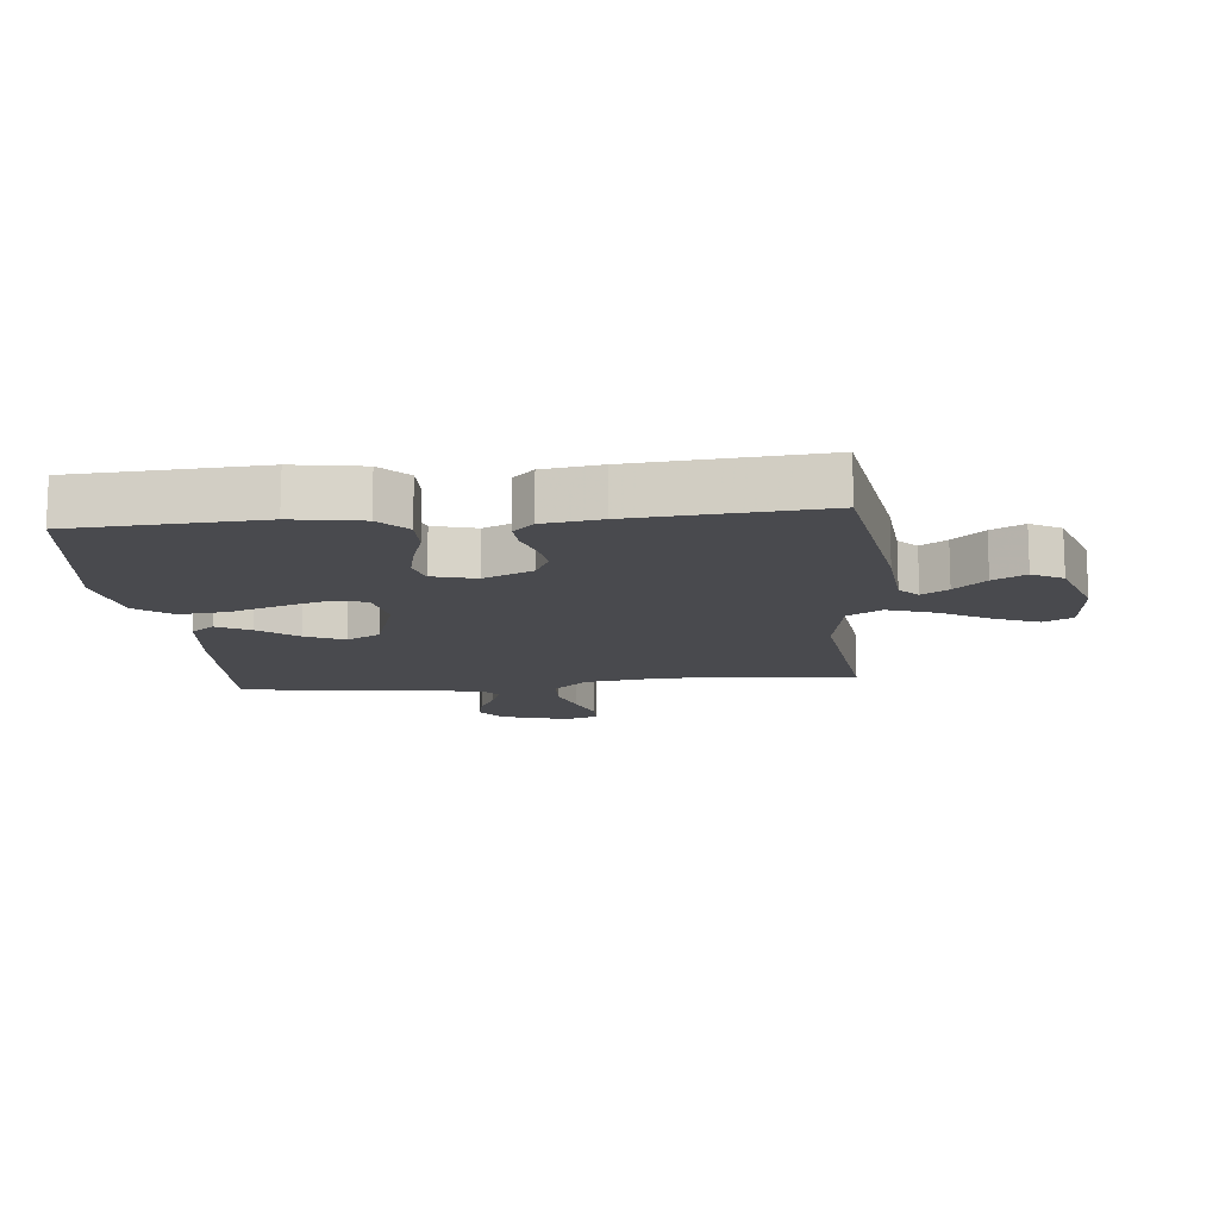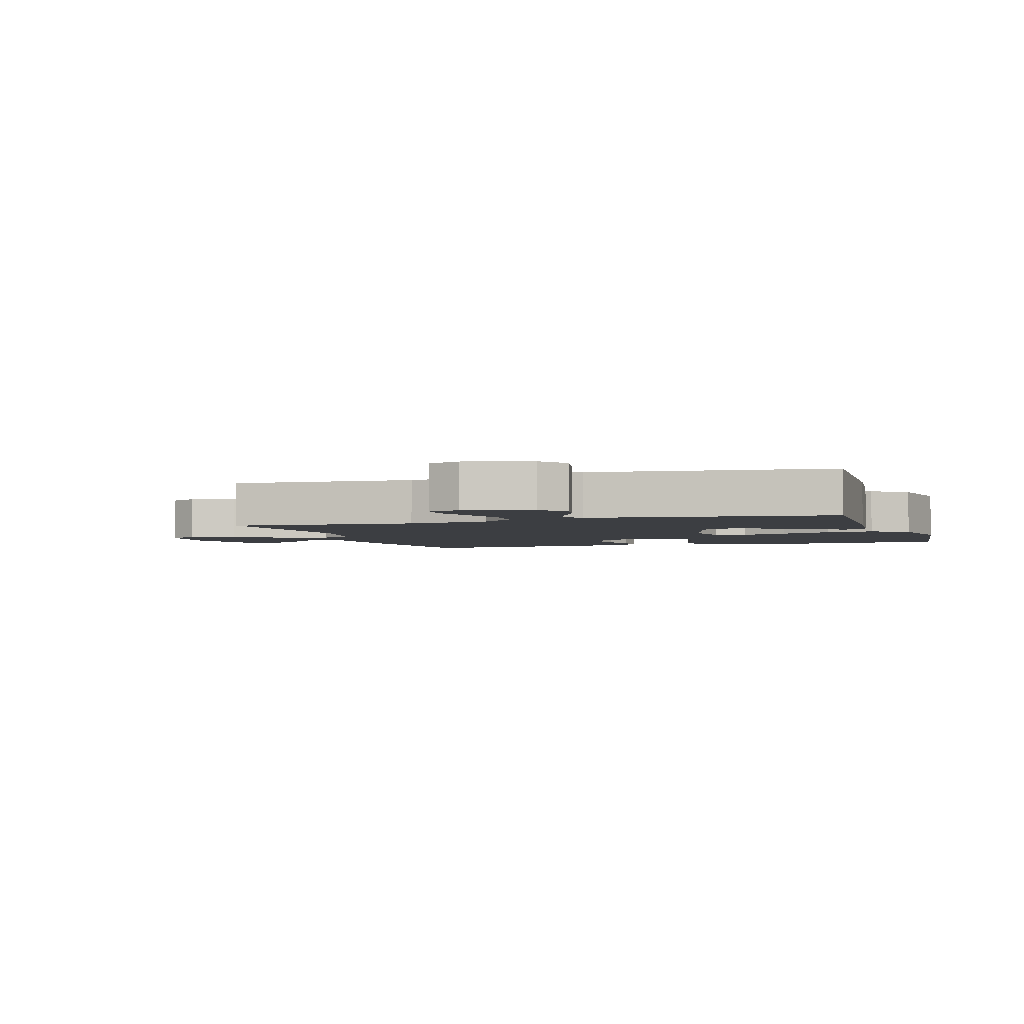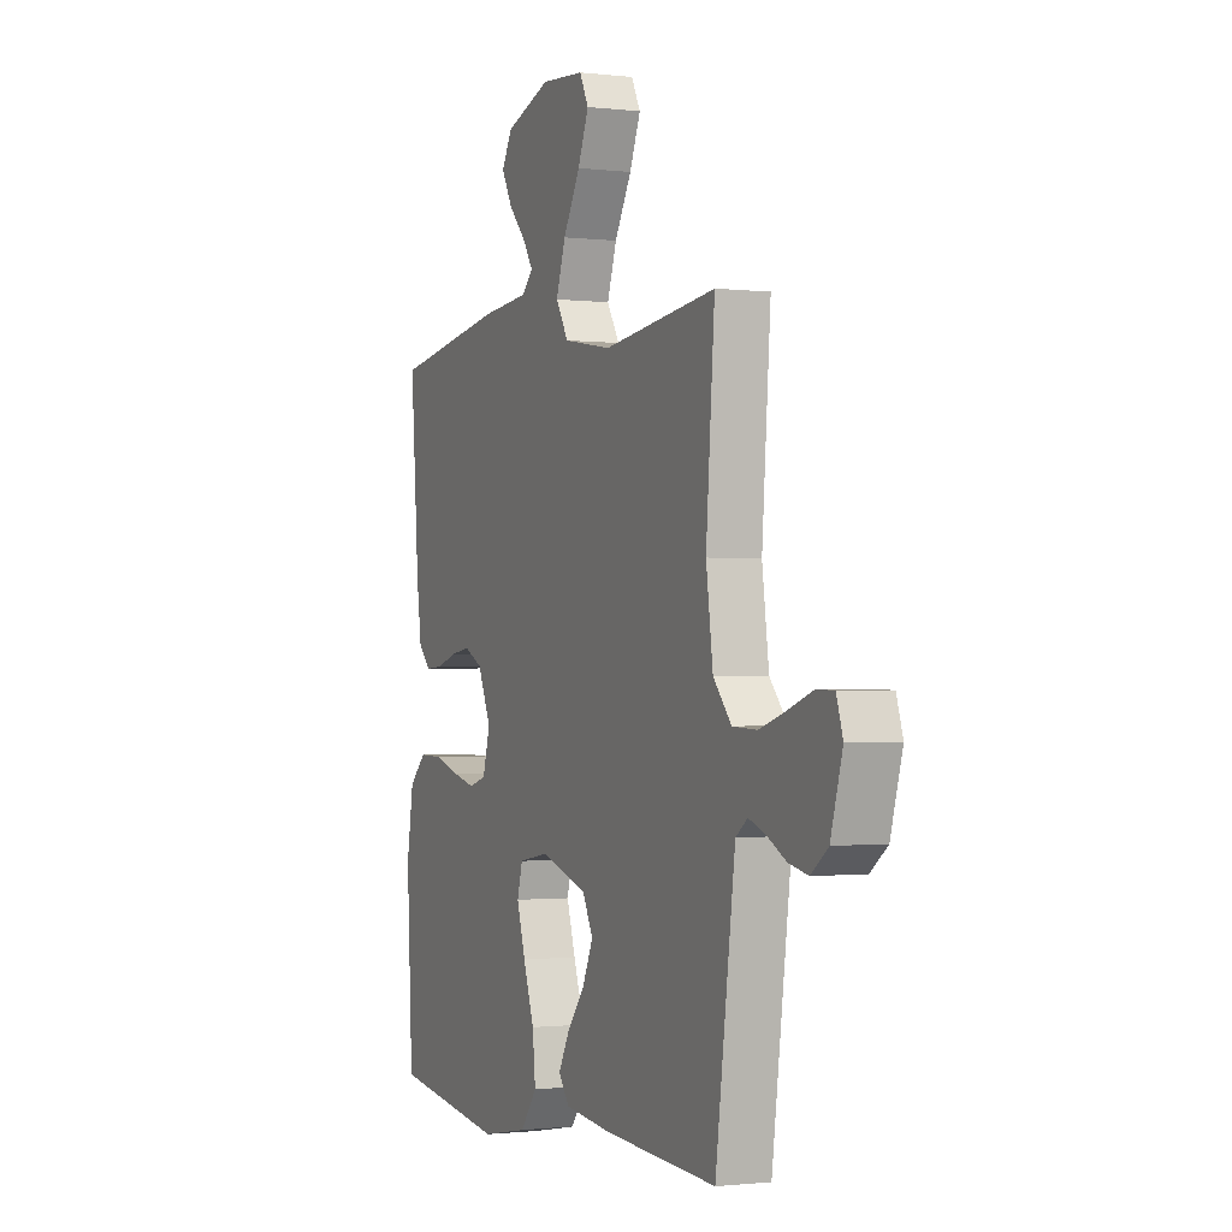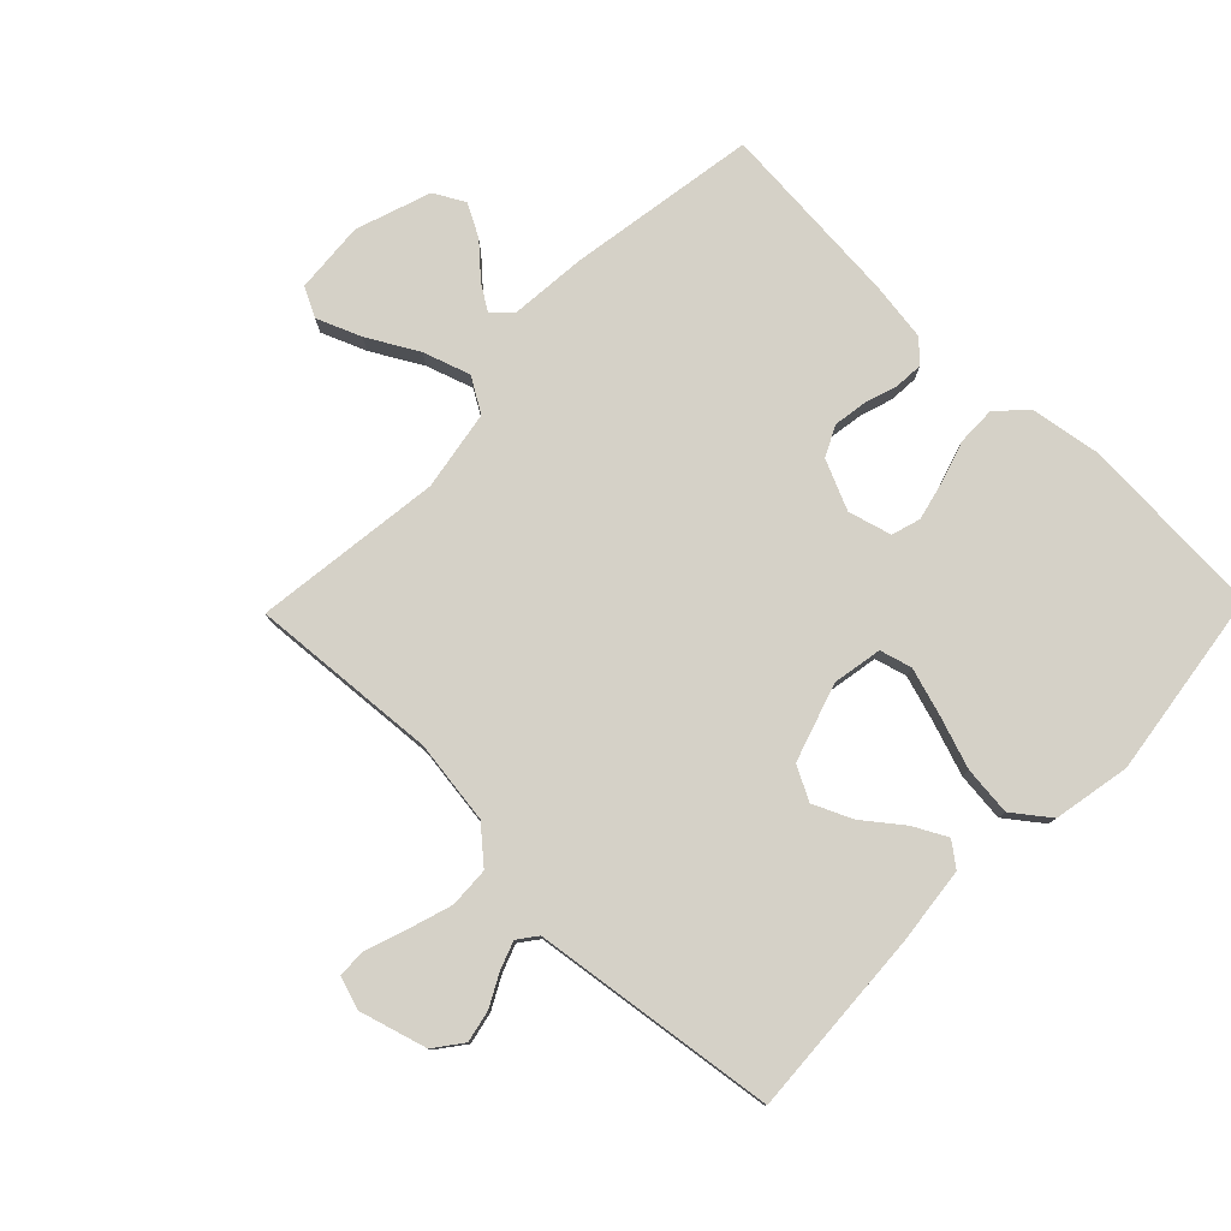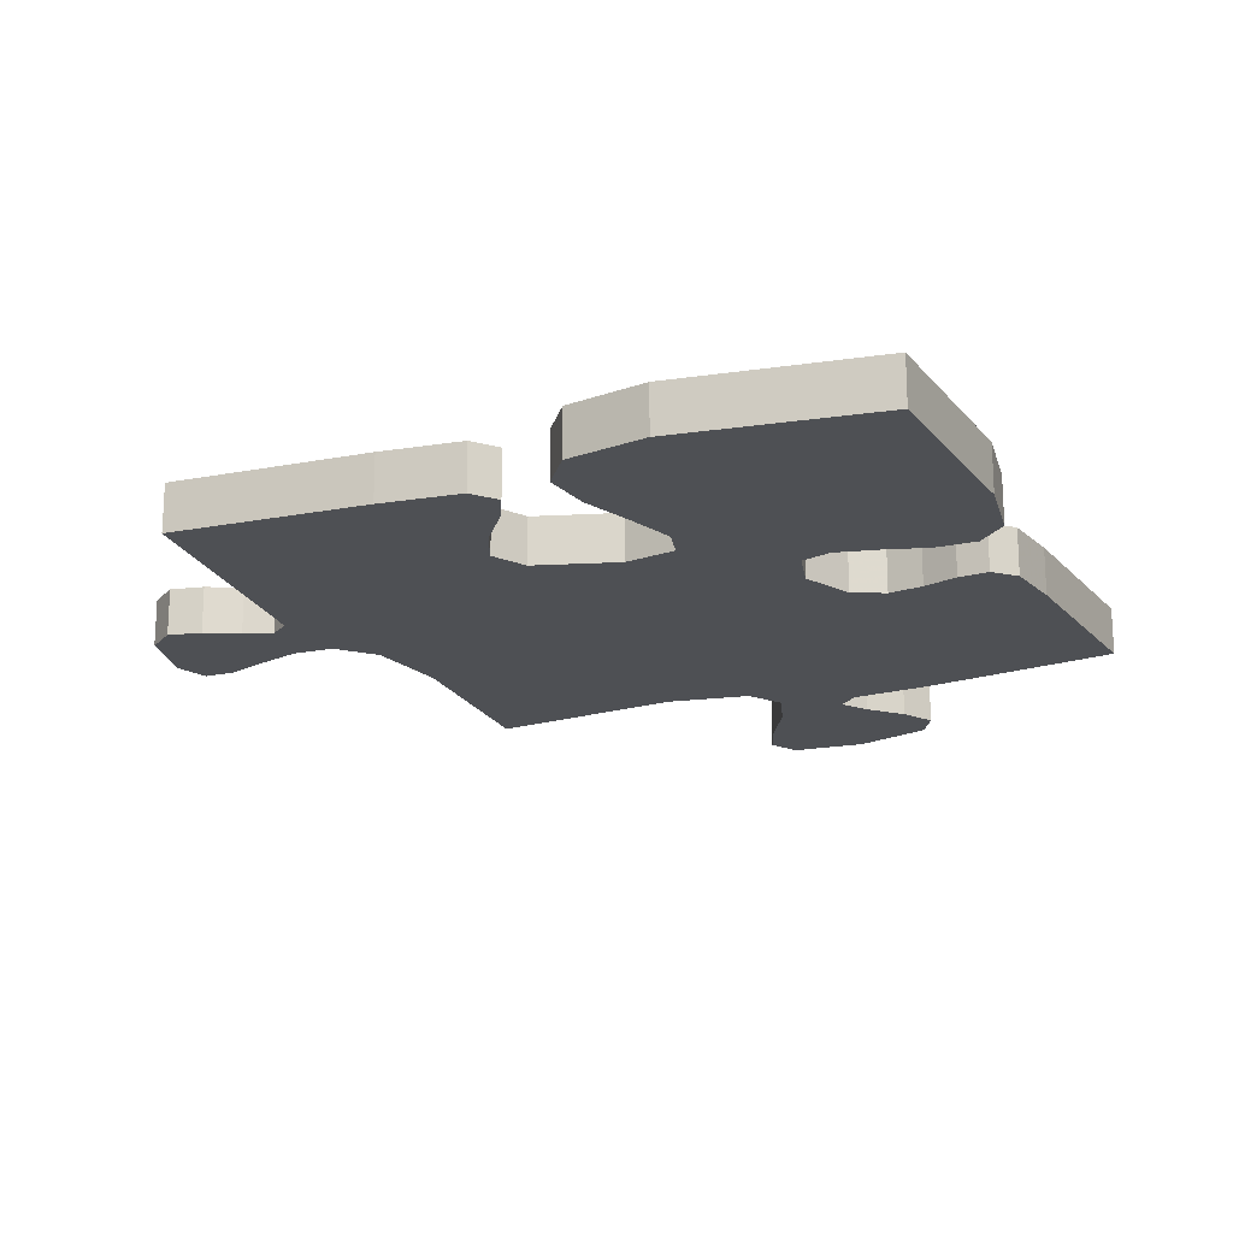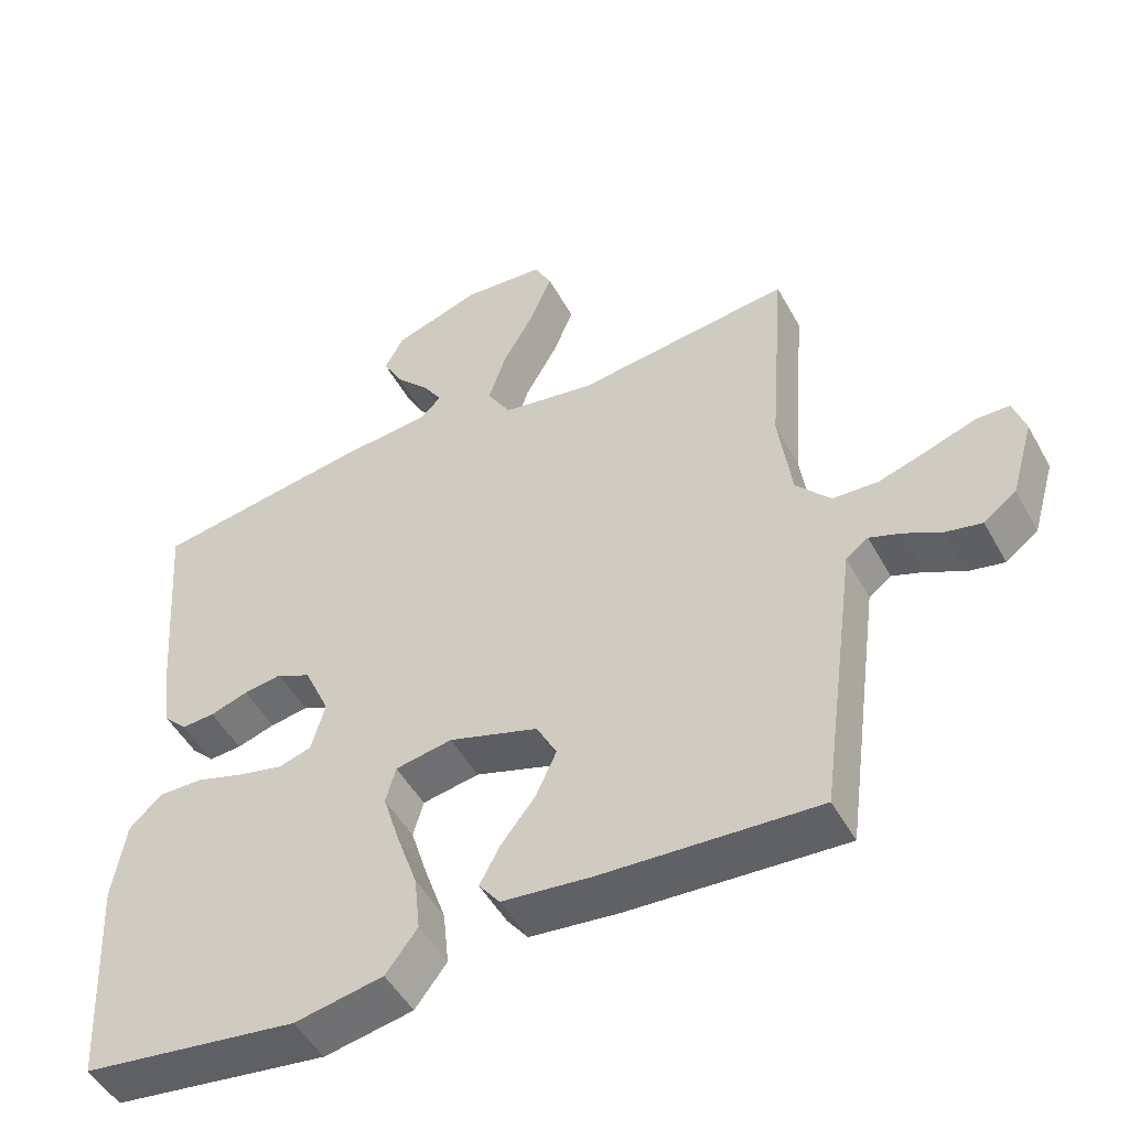
<metadata>
{"format":"obj","ext":"obj","renderer":"f3d","projection":"perspective","resolution":1024,"background":"white","views":[{"elev":-13.4,"azim":-84.3,"up":"+Y"},{"elev":-3.2,"azim":108.4,"up":"+Y"},{"elev":-1.0,"azim":66.4,"up":"+Z"},{"elev":78.8,"azim":134.2,"up":"+Y"},{"elev":-18.5,"azim":-156.1,"up":"+Y"},{"elev":-49.5,"azim":28.0,"up":"+Z"}]}
</metadata>
<code>
v -0.5 0.07 -0.5
v -0.516 0.07 -0.2
v -0.498 0.07 -0.089
v -0.453 0.07 -0.046
v -0.391 0.07 -0.047
v -0.324 0.07 -0.068
v -0.262 0.07 -0.083
v -0.216 0.07 -0.069
v -0.197 0.07 0
v -0.232 0.07 0.079
v -0.28 0.07 0.103
v -0.333 0.07 0.095
v -0.386 0.07 0.078
v -0.432 0.07 0.075
v -0.464 0.07 0.108
v -0.477 0.07 0.2
v -0.5 0.07 0.5
v -0.2 0.07 0.548
v -0.076 0.07 0.559
v -0.046 0.07 0.588
v -0.073 0.07 0.63
v -0.119 0.07 0.68
v -0.147 0.07 0.732
v -0.12 0.07 0.781
v 0 0.07 0.822
v 0.114 0.07 0.813
v 0.138 0.07 0.766
v 0.109 0.07 0.695
v 0.064 0.07 0.615
v 0.039 0.07 0.54
v 0.072 0.07 0.485
v 0.2 0.07 0.463
v 0.5 0.07 0.5
v 0.477 0.07 0.2
v 0.495 0.07 0.067
v 0.543 0.07 0.012
v 0.607 0.07 0.009
v 0.677 0.07 0.031
v 0.742 0.07 0.054
v 0.788 0.07 0.053
v 0.805 0.07 0
v 0.774 0.07 -0.107
v 0.729 0.07 -0.141
v 0.678 0.07 -0.13
v 0.627 0.07 -0.103
v 0.583 0.07 -0.087
v 0.552 0.07 -0.11
v 0.54 0.07 -0.2
v 0.5 0.07 -0.5
v 0.2 0.07 -0.482
v 0.077 0.07 -0.468
v 0.048 0.07 -0.43
v 0.076 0.07 -0.377
v 0.124 0.07 -0.315
v 0.152 0.07 -0.253
v 0.124 0.07 -0.199
v 0 0.07 -0.159
v -0.079 0.07 -0.173
v -0.093 0.07 -0.224
v -0.07 0.07 -0.299
v -0.041 0.07 -0.383
v -0.033 0.07 -0.461
v -0.077 0.07 -0.519
v -0.2 0.07 -0.542
v -0.5 0 -0.5
v -0.516 0 -0.2
v -0.498 0 -0.089
v -0.453 0 -0.046
v -0.391 0 -0.047
v -0.324 0 -0.068
v -0.262 0 -0.083
v -0.216 0 -0.069
v -0.197 0 0
v -0.232 0 0.079
v -0.28 0 0.103
v -0.333 0 0.095
v -0.386 0 0.078
v -0.432 0 0.075
v -0.464 0 0.108
v -0.477 0 0.2
v -0.5 0 0.5
v -0.2 0 0.548
v -0.076 0 0.559
v -0.046 0 0.588
v -0.073 0 0.63
v -0.119 0 0.68
v -0.147 0 0.732
v -0.12 0 0.781
v 0 0 0.822
v 0.114 0 0.813
v 0.138 0 0.766
v 0.109 0 0.695
v 0.064 0 0.615
v 0.039 0 0.54
v 0.072 0 0.485
v 0.2 0 0.463
v 0.5 0 0.5
v 0.477 0 0.2
v 0.495 0 0.067
v 0.543 0 0.012
v 0.607 0 0.009
v 0.677 0 0.031
v 0.742 0 0.054
v 0.788 0 0.053
v 0.805 0 0
v 0.774 0 -0.107
v 0.729 0 -0.141
v 0.678 0 -0.13
v 0.627 0 -0.103
v 0.583 0 -0.087
v 0.552 0 -0.11
v 0.54 0 -0.2
v 0.5 0 -0.5
v 0.2 0 -0.482
v 0.077 0 -0.468
v 0.048 0 -0.43
v 0.076 0 -0.377
v 0.124 0 -0.315
v 0.152 0 -0.253
v 0.124 0 -0.199
v 0 0 -0.159
v -0.079 0 -0.173
v -0.093 0 -0.224
v -0.07 0 -0.299
v -0.041 0 -0.383
v -0.033 0 -0.461
v -0.077 0 -0.519
v -0.2 0 -0.542
f 60 61 62 63
f 59 60 63 64
f 58 59 64 1
f 51 52 53 54
f 51 54 55
f 48 49 50 51
f 47 48 51 55
f 46 47 55 56
f 42 43 44 45
f 42 45 46
f 41 42 46
f 38 39 40 41
f 37 38 41 46
f 36 37 46 56
f 32 33 34
f 31 32 34 35
f 26 27 28 29
f 26 29 30
f 25 26 30
f 24 25 30
f 21 22 23 24
f 20 21 24 30
f 19 20 30 31
f 12 13 14 15
f 11 12 15 16
f 3 4 5 6
f 3 6 7
f 58 1 2 3
f 57 58 3 7
f 36 56 57
f 11 16 17 18
f 10 11 18 19
f 9 10 19 31
f 36 57 7 8
f 31 35 36
f 8 9 31 36
f 127 126 125 124
f 128 127 124 123
f 65 128 123 122
f 118 117 116 115
f 119 118 115
f 115 114 113 112
f 119 115 112 111
f 120 119 111 110
f 109 108 107 106
f 110 109 106
f 110 106 105
f 105 104 103 102
f 110 105 102 101
f 120 110 101 100
f 98 97 96
f 99 98 96 95
f 93 92 91 90
f 94 93 90
f 94 90 89
f 94 89 88
f 88 87 86 85
f 94 88 85 84
f 95 94 84 83
f 79 78 77 76
f 80 79 76 75
f 70 69 68 67
f 71 70 67
f 67 66 65 122
f 71 67 122 121
f 121 120 100
f 82 81 80 75
f 83 82 75 74
f 95 83 74 73
f 72 71 121 100
f 100 99 95
f 100 95 73 72
f 1 65 66 2
f 2 66 67 3
f 3 67 68 4
f 4 68 69 5
f 5 69 70 6
f 6 70 71 7
f 7 71 72 8
f 8 72 73 9
f 9 73 74 10
f 10 74 75 11
f 11 75 76 12
f 12 76 77 13
f 13 77 78 14
f 14 78 79 15
f 15 79 80 16
f 16 80 81 17
f 17 81 82 18
f 18 82 83 19
f 19 83 84 20
f 20 84 85 21
f 21 85 86 22
f 22 86 87 23
f 23 87 88 24
f 24 88 89 25
f 25 89 90 26
f 26 90 91 27
f 27 91 92 28
f 28 92 93 29
f 29 93 94 30
f 30 94 95 31
f 31 95 96 32
f 32 96 97 33
f 33 97 98 34
f 34 98 99 35
f 35 99 100 36
f 36 100 101 37
f 37 101 102 38
f 38 102 103 39
f 39 103 104 40
f 40 104 105 41
f 41 105 106 42
f 42 106 107 43
f 43 107 108 44
f 44 108 109 45
f 45 109 110 46
f 46 110 111 47
f 47 111 112 48
f 48 112 113 49
f 49 113 114 50
f 50 114 115 51
f 51 115 116 52
f 52 116 117 53
f 53 117 118 54
f 54 118 119 55
f 55 119 120 56
f 56 120 121 57
f 57 121 122 58
f 58 122 123 59
f 59 123 124 60
f 60 124 125 61
f 61 125 126 62
f 62 126 127 63
f 63 127 128 64
f 64 128 65 1

</code>
